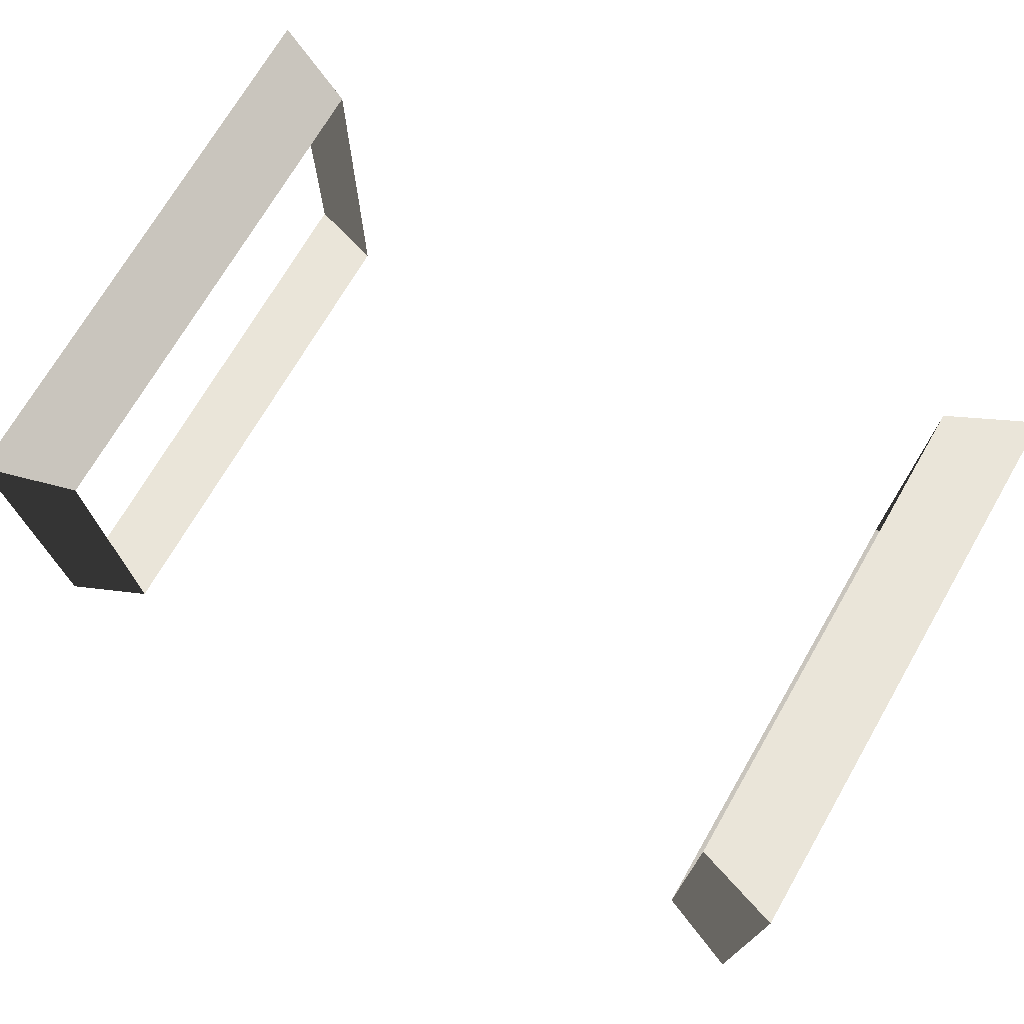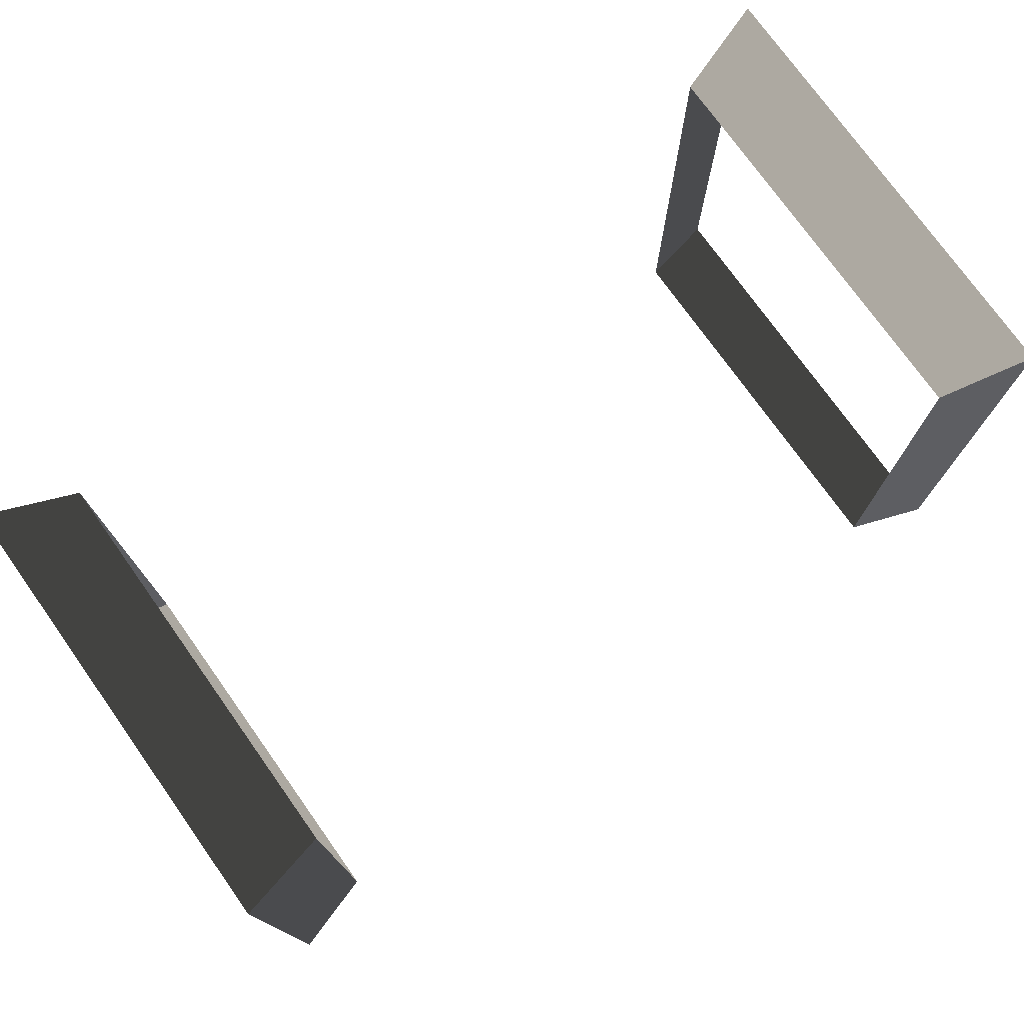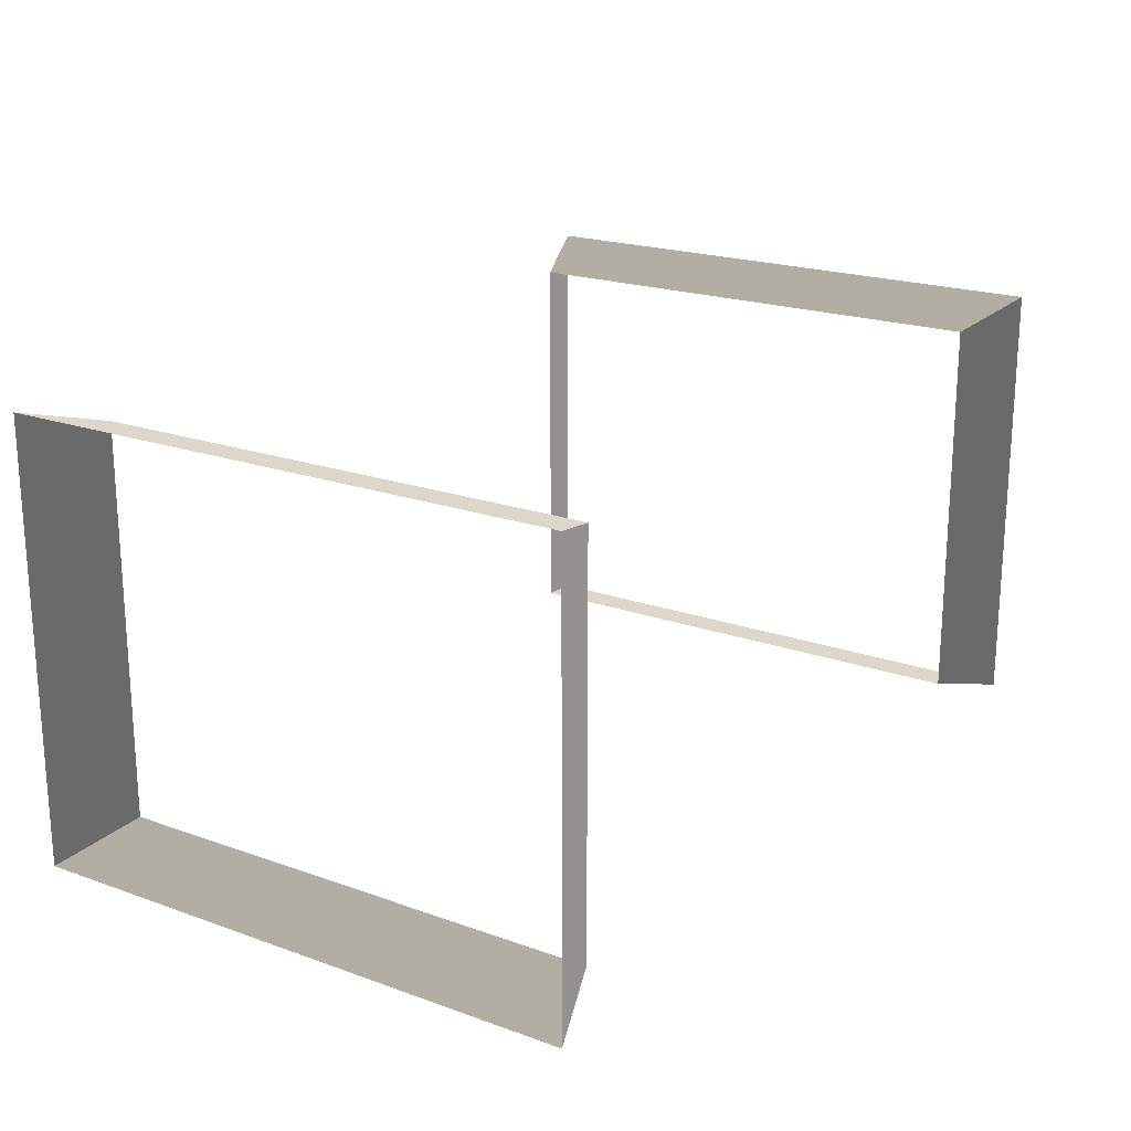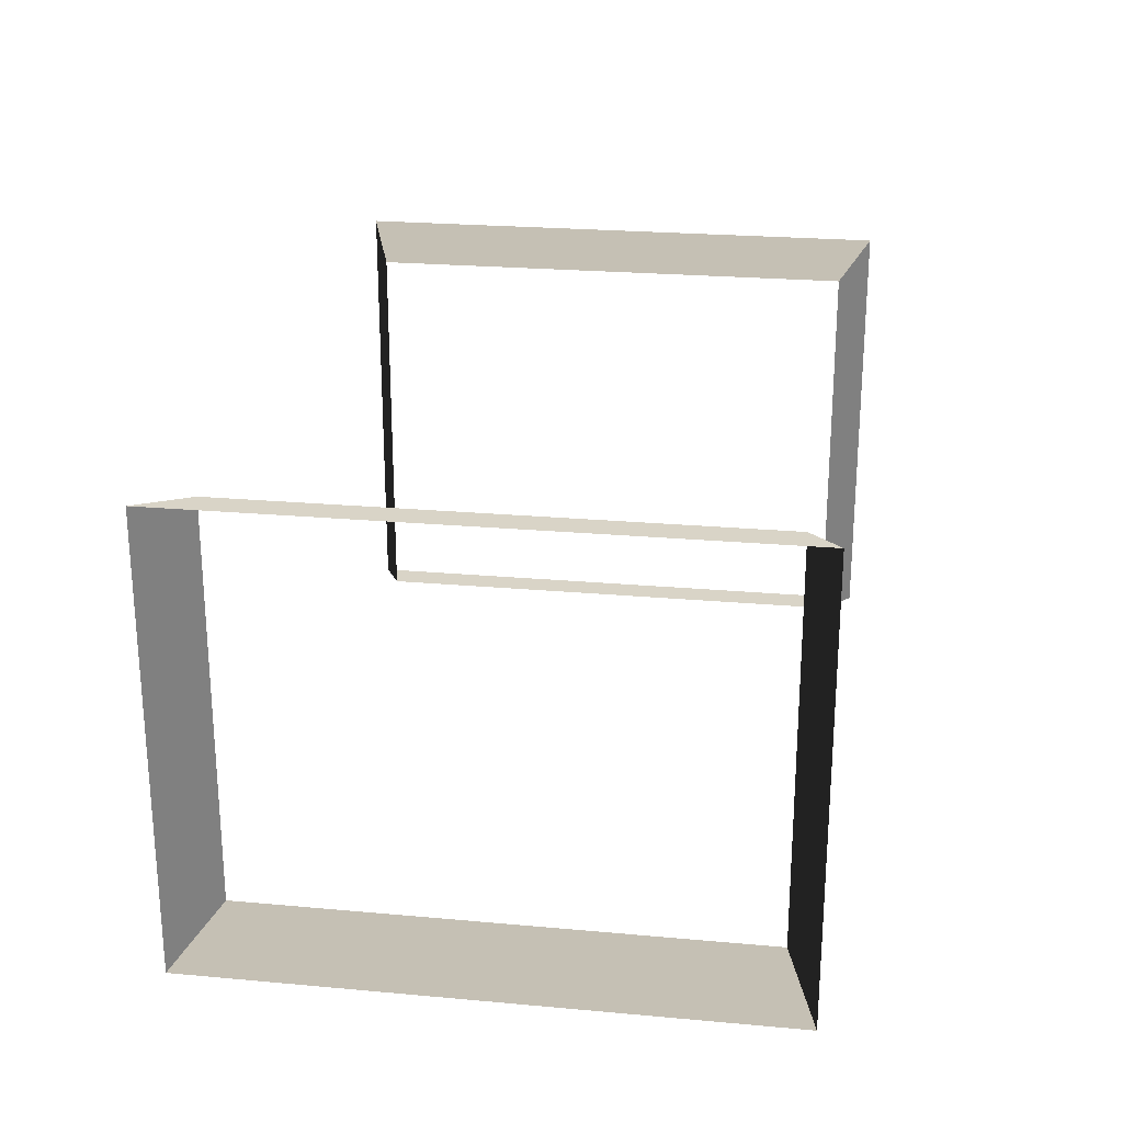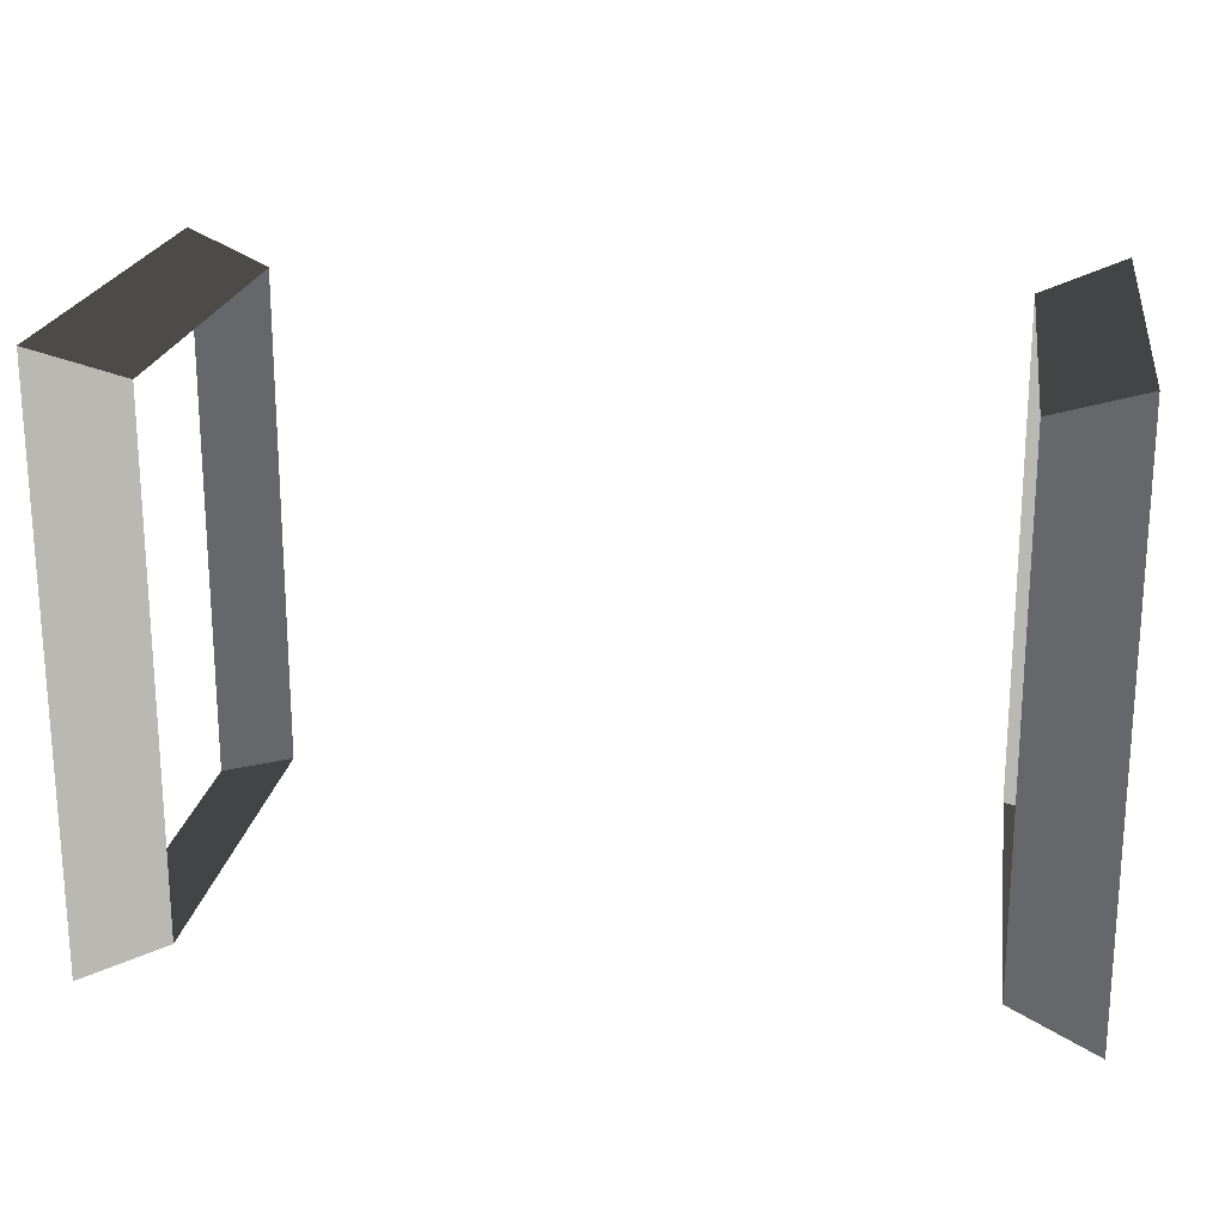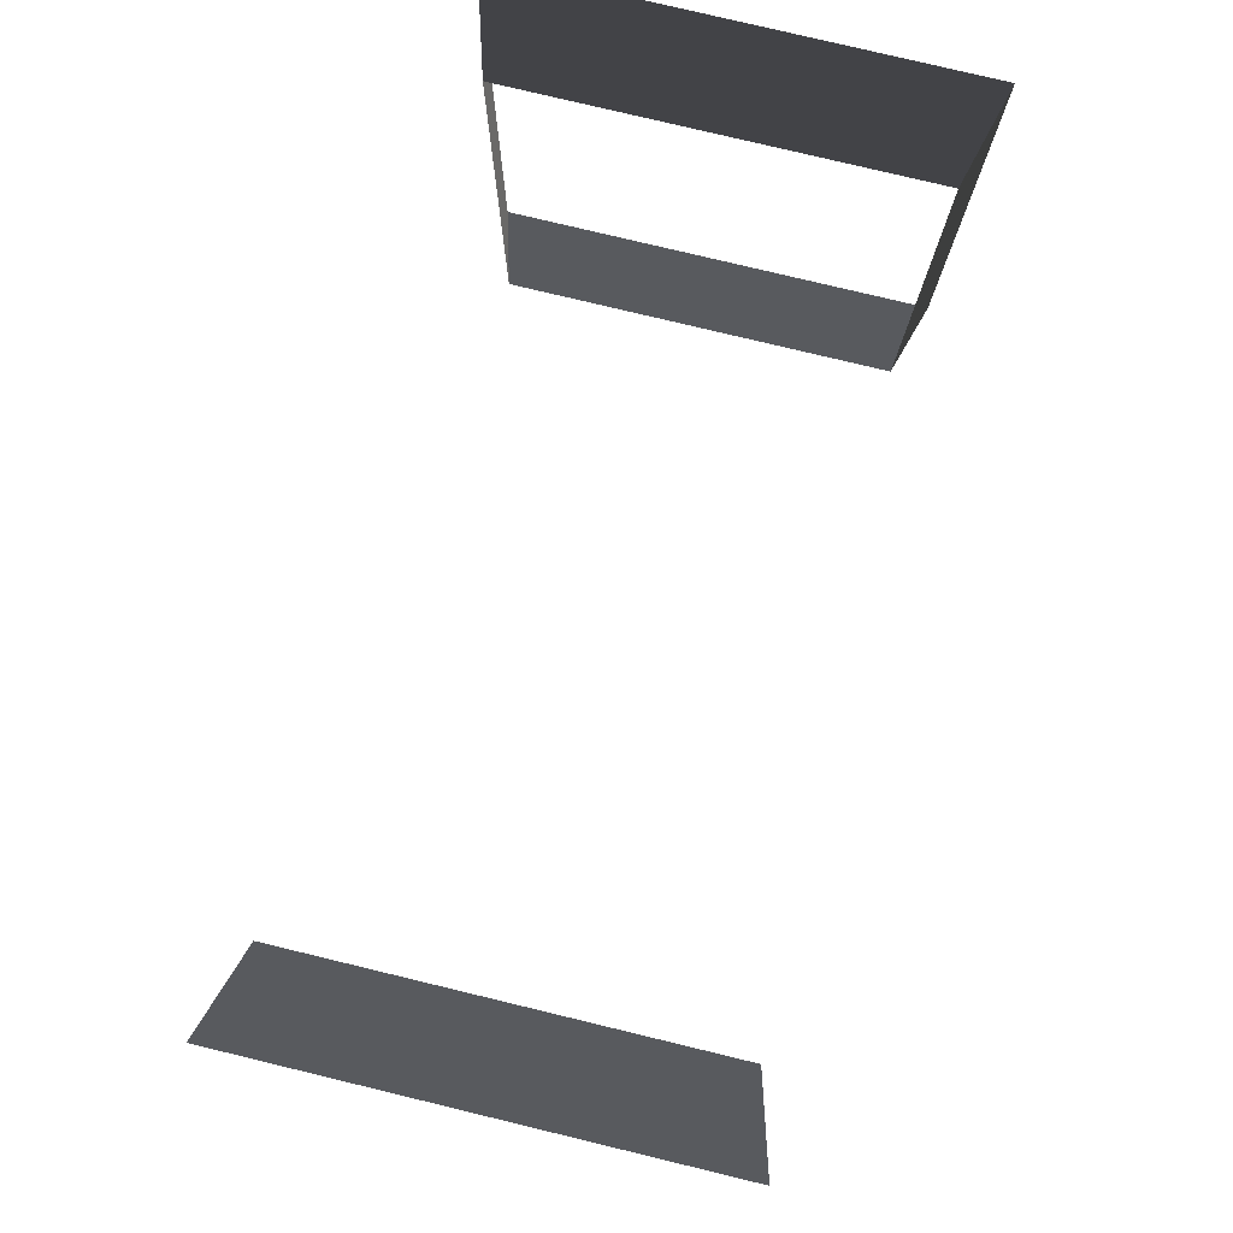
<metadata>
{"format":"obj","ext":"obj","renderer":"f3d","projection":"perspective","resolution":1024,"background":"white","views":[{"elev":72.5,"azim":30.2,"up":"+Y"},{"elev":75.6,"azim":144.5,"up":"+Z"},{"elev":20.3,"azim":123.1,"up":"+Y"},{"elev":23.7,"azim":98.6,"up":"+Y"},{"elev":21.0,"azim":8.4,"up":"+Z"},{"elev":78.8,"azim":-76.5,"up":"+Z"}]}
</metadata>
<code>
v 1.03 0.08828 0.7326
v 1.03 1.228 0.7326
v 1.276 1.297 0.8216
v 1.276 0.01906 0.8216
v 1.03 1.228 0.7326
v 1.03 1.228 -0.7326
v 1.276 1.297 -0.8216
v 1.276 1.297 0.8216
v 1.03 1.228 -0.7326
v 1.03 0.08828 -0.7326
v 1.276 0.01906 -0.8216
v 1.276 1.297 -0.8216
v 1.03 0.08828 -0.7326
v 1.03 0.08828 0.7326
v 1.276 0.01906 0.8216
v 1.276 0.01906 -0.8216
v 1.03 0.08828 0.7326
v 1.276 0.01906 0.8216
v 1.276 1.297 0.8216
v 1.03 1.228 0.7326
v 1.03 1.228 0.7326
v 1.276 1.297 0.8216
v 1.276 1.297 -0.8216
v 1.03 1.228 -0.7326
v 1.03 1.228 -0.7326
v 1.276 1.297 -0.8216
v 1.276 0.01906 -0.8216
v 1.03 0.08828 -0.7326
v 1.03 0.08828 -0.7326
v 1.276 0.01906 -0.8216
v 1.276 0.01906 0.8216
v 1.03 0.08828 0.7326
v -1.03 0.08828 -0.7326
v -1.03 1.228 -0.7326
v -1.276 1.297 -0.8216
v -1.276 0.01906 -0.8216
v -1.03 1.228 -0.7326
v -1.03 1.228 0.7326
v -1.276 1.297 0.8216
v -1.276 1.297 -0.8216
v -1.03 1.228 0.7326
v -1.03 0.08828 0.7326
v -1.276 0.01906 0.8216
v -1.276 1.297 0.8216
v -1.03 0.08828 0.7326
v -1.03 0.08828 -0.7326
v -1.276 0.01906 -0.8216
v -1.276 0.01906 0.8216
v -1.03 0.08828 -0.7326
v -1.276 0.01906 -0.8216
v -1.276 1.297 -0.8216
v -1.03 1.228 -0.7326
v -1.03 1.228 -0.7326
v -1.276 1.297 -0.8216
v -1.276 1.297 0.8216
v -1.03 1.228 0.7326
v -1.03 1.228 0.7326
v -1.276 1.297 0.8216
v -1.276 0.01906 0.8216
v -1.03 0.08828 0.7326
v -1.03 0.08828 0.7326
v -1.276 0.01906 0.8216
v -1.276 0.01906 -0.8216
v -1.03 0.08828 -0.7326
g Straw2_(8)_2890_206
f 1 3 2
f 1 4 3
f 5 7 6
f 5 8 7
f 9 11 10
f 9 12 11
f 13 15 14
f 13 16 15
f 17 19 18
f 17 20 19
f 21 23 22
f 21 24 23
f 25 27 26
f 25 28 27
f 29 31 30
f 29 32 31
f 33 35 34
f 33 36 35
f 37 39 38
f 37 40 39
f 41 43 42
f 41 44 43
f 45 47 46
f 45 48 47
f 49 51 50
f 49 52 51
f 53 55 54
f 53 56 55
f 57 59 58
f 57 60 59
f 61 63 62
f 61 64 63

</code>
